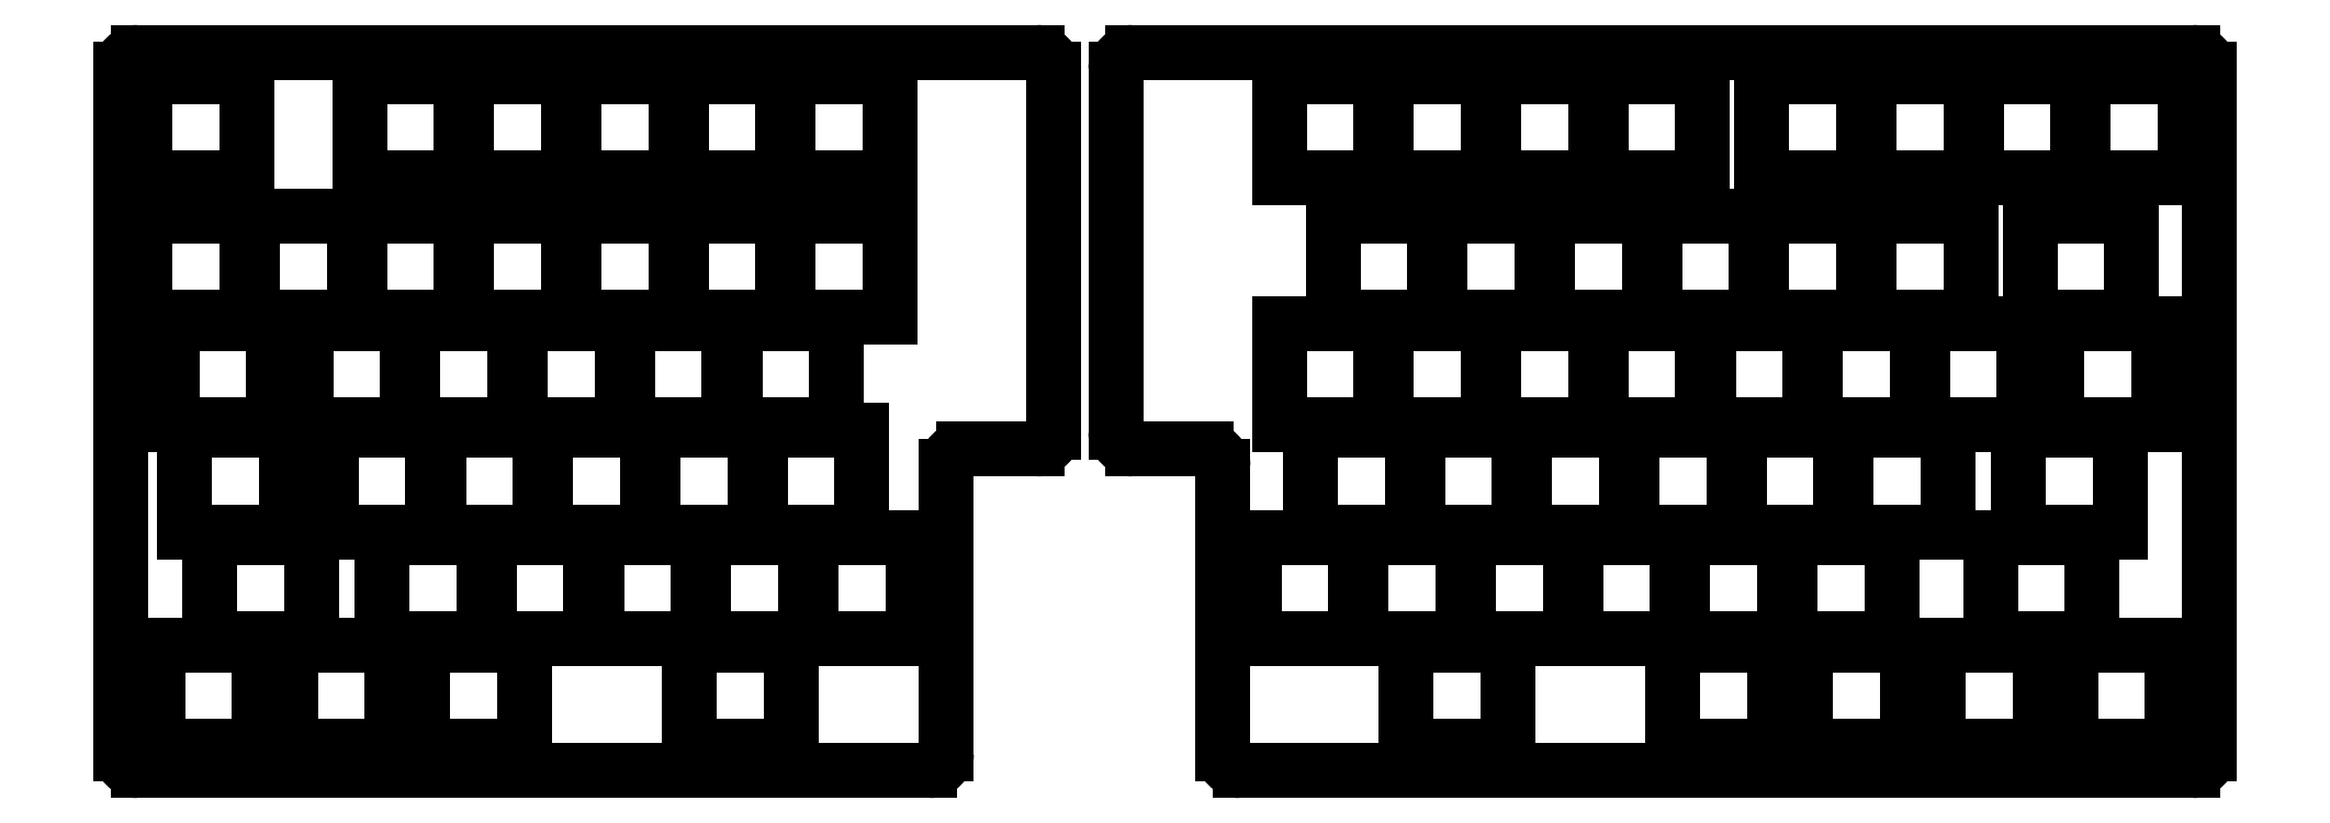
<metadata>
{"format":"dxf","ext":"dxf","renderer":"ezdxf+matplotlib","layout":"modelspace","background":"white","min_lineweight":24,"dpi":150}
</metadata>
<code>
0
SECTION
2
ENTITIES
0
LINE
8
0
10
24.7
20
-168
11
24.7
21
-46.7
0
LINE
8
0
10
27.7
20
-43.7
11
187
21
-43.7
0
LINE
8
0
10
190
20
-46.7
11
190
21
-111
0
LINE
8
0
10
187
20
-114
11
174
21
-114
0
LINE
8
0
10
171
20
-117
11
171
21
-168
0
LINE
8
0
10
168
20
-171
11
27.7
21
-171
0
ARC
8
0
10
27.7
20
-46.7
40
3
50
90
51
180
0
ARC
8
0
10
187
20
-46.7
40
3
50
0
51
90
0
ARC
8
0
10
187
20
-111
40
3
50
270
51
0
0
ARC
8
0
10
174
20
-117
40
3
50
90
51
180
0
ARC
8
0
10
168
20
-168
40
3
50
270
51
0
0
ARC
8
0
10
27.7
20
-168
40
3
50
180
51
270
0
LINE
8
0
10
204
20
-43.7
11
391.8
21
-43.7
0
LINE
8
0
10
394.8
20
-46.7
11
394.8
21
-168
0
LINE
8
0
10
391.8
20
-171
11
223
21
-171
0
LINE
8
0
10
220
20
-168
11
220
21
-117
0
LINE
8
0
10
217
20
-114
11
204
21
-114
0
LINE
8
0
10
201
20
-111
11
201
21
-46.7
0
ARC
8
0
10
391.8
20
-46.7
40
3
50
0
51
90
0
ARC
8
0
10
391.8
20
-168
40
3
50
270
51
0
0
ARC
8
0
10
223
20
-168
40
3
50
180
51
270
0
ARC
8
0
10
217
20
-117
40
3
50
0
51
90
0
ARC
8
0
10
204
20
-111
40
3
50
180
51
270
0
ARC
8
0
10
204
20
-46.7
40
3
50
90
51
180
0
LINE
8
0
10
29
20
-66
11
47
21
-66
0
LINE
8
0
10
47
20
-66
11
47
21
-48
0
LINE
8
0
10
47
20
-48
11
29
21
-48
0
LINE
8
0
10
29
20
-48
11
29
21
-66
0
LINE
8
0
10
67
20
-66
11
85
21
-66
0
LINE
8
0
10
85
20
-66
11
85
21
-48
0
LINE
8
0
10
85
20
-48
11
67
21
-48
0
LINE
8
0
10
67
20
-48
11
67
21
-66
0
LINE
8
0
10
86
20
-66
11
104
21
-66
0
LINE
8
0
10
104
20
-66
11
104
21
-48
0
LINE
8
0
10
104
20
-48
11
86
21
-48
0
LINE
8
0
10
86
20
-48
11
86
21
-66
0
LINE
8
0
10
105
20
-66
11
123
21
-66
0
LINE
8
0
10
123
20
-66
11
123
21
-48
0
LINE
8
0
10
123
20
-48
11
105
21
-48
0
LINE
8
0
10
105
20
-48
11
105
21
-66
0
LINE
8
0
10
124
20
-66
11
142
21
-66
0
LINE
8
0
10
142
20
-66
11
142
21
-48
0
LINE
8
0
10
142
20
-48
11
124
21
-48
0
LINE
8
0
10
124
20
-48
11
124
21
-66
0
LINE
8
0
10
143
20
-66
11
161
21
-66
0
LINE
8
0
10
161
20
-66
11
161
21
-48
0
LINE
8
0
10
161
20
-48
11
143
21
-48
0
LINE
8
0
10
143
20
-48
11
143
21
-66
0
LINE
8
0
10
29
20
-90.7
11
47
21
-90.7
0
LINE
8
0
10
47
20
-90.7
11
47
21
-72.7
0
LINE
8
0
10
47
20
-72.7
11
29
21
-72.7
0
LINE
8
0
10
29
20
-72.7
11
29
21
-90.7
0
LINE
8
0
10
48
20
-90.7
11
66
21
-90.7
0
LINE
8
0
10
66
20
-90.7
11
66
21
-72.7
0
LINE
8
0
10
66
20
-72.7
11
48
21
-72.7
0
LINE
8
0
10
48
20
-72.7
11
48
21
-90.7
0
LINE
8
0
10
67
20
-90.7
11
85
21
-90.7
0
LINE
8
0
10
85
20
-90.7
11
85
21
-72.7
0
LINE
8
0
10
85
20
-72.7
11
67
21
-72.7
0
LINE
8
0
10
67
20
-72.7
11
67
21
-90.7
0
LINE
8
0
10
86
20
-90.7
11
104
21
-90.7
0
LINE
8
0
10
104
20
-90.7
11
104
21
-72.7
0
LINE
8
0
10
104
20
-72.7
11
86
21
-72.7
0
LINE
8
0
10
86
20
-72.7
11
86
21
-90.7
0
LINE
8
0
10
105
20
-90.7
11
123
21
-90.7
0
LINE
8
0
10
123
20
-90.7
11
123
21
-72.7
0
LINE
8
0
10
123
20
-72.7
11
105
21
-72.7
0
LINE
8
0
10
105
20
-72.7
11
105
21
-90.7
0
LINE
8
0
10
124
20
-90.7
11
142
21
-90.7
0
LINE
8
0
10
142
20
-90.7
11
142
21
-72.7
0
LINE
8
0
10
142
20
-72.7
11
124
21
-72.7
0
LINE
8
0
10
124
20
-72.7
11
124
21
-90.7
0
LINE
8
0
10
143
20
-90.7
11
161
21
-90.7
0
LINE
8
0
10
161
20
-90.7
11
161
21
-72.7
0
LINE
8
0
10
161
20
-72.7
11
143
21
-72.7
0
LINE
8
0
10
143
20
-72.7
11
143
21
-90.7
0
LINE
8
0
10
33.75
20
-109.7
11
51.75
21
-109.7
0
LINE
8
0
10
51.75
20
-109.7
11
51.75
21
-91.7
0
LINE
8
0
10
51.75
20
-91.7
11
33.75
21
-91.7
0
LINE
8
0
10
33.75
20
-91.7
11
33.75
21
-109.7
0
LINE
8
0
10
57.5
20
-109.7
11
75.5
21
-109.7
0
LINE
8
0
10
75.5
20
-109.7
11
75.5
21
-91.7
0
LINE
8
0
10
75.5
20
-91.7
11
57.5
21
-91.7
0
LINE
8
0
10
57.5
20
-91.7
11
57.5
21
-109.7
0
LINE
8
0
10
76.5
20
-109.7
11
94.5
21
-109.7
0
LINE
8
0
10
94.5
20
-109.7
11
94.5
21
-91.7
0
LINE
8
0
10
94.5
20
-91.7
11
76.5
21
-91.7
0
LINE
8
0
10
76.5
20
-91.7
11
76.5
21
-109.7
0
LINE
8
0
10
95.5
20
-109.7
11
113.5
21
-109.7
0
LINE
8
0
10
113.5
20
-109.7
11
113.5
21
-91.7
0
LINE
8
0
10
113.5
20
-91.7
11
95.5
21
-91.7
0
LINE
8
0
10
95.5
20
-91.7
11
95.5
21
-109.7
0
LINE
8
0
10
114.5
20
-109.7
11
132.5
21
-109.7
0
LINE
8
0
10
132.5
20
-109.7
11
132.5
21
-91.7
0
LINE
8
0
10
132.5
20
-91.7
11
114.5
21
-91.7
0
LINE
8
0
10
114.5
20
-91.7
11
114.5
21
-109.7
0
LINE
8
0
10
133.5
20
-109.7
11
151.5
21
-109.7
0
LINE
8
0
10
151.5
20
-109.7
11
151.5
21
-91.7
0
LINE
8
0
10
151.5
20
-91.7
11
133.5
21
-91.7
0
LINE
8
0
10
133.5
20
-91.7
11
133.5
21
-109.7
0
LINE
8
0
10
36
20
-128.7
11
54
21
-128.7
0
LINE
8
0
10
54
20
-128.7
11
54
21
-110.7
0
LINE
8
0
10
54
20
-110.7
11
36
21
-110.7
0
LINE
8
0
10
36
20
-110.7
11
36
21
-128.7
0
LINE
8
0
10
62
20
-128.7
11
80
21
-128.7
0
LINE
8
0
10
80
20
-128.7
11
80
21
-110.7
0
LINE
8
0
10
80
20
-110.7
11
62
21
-110.7
0
LINE
8
0
10
62
20
-110.7
11
62
21
-128.7
0
LINE
8
0
10
81
20
-128.7
11
99
21
-128.7
0
LINE
8
0
10
99
20
-128.7
11
99
21
-110.7
0
LINE
8
0
10
99
20
-110.7
11
81
21
-110.7
0
LINE
8
0
10
81
20
-110.7
11
81
21
-128.7
0
LINE
8
0
10
100
20
-128.7
11
118
21
-128.7
0
LINE
8
0
10
118
20
-128.7
11
118
21
-110.7
0
LINE
8
0
10
118
20
-110.7
11
100
21
-110.7
0
LINE
8
0
10
100
20
-110.7
11
100
21
-128.7
0
LINE
8
0
10
119
20
-128.7
11
137
21
-128.7
0
LINE
8
0
10
137
20
-128.7
11
137
21
-110.7
0
LINE
8
0
10
137
20
-110.7
11
119
21
-110.7
0
LINE
8
0
10
119
20
-110.7
11
119
21
-128.7
0
LINE
8
0
10
138
20
-128.7
11
156
21
-128.7
0
LINE
8
0
10
156
20
-128.7
11
156
21
-110.7
0
LINE
8
0
10
156
20
-110.7
11
138
21
-110.7
0
LINE
8
0
10
138
20
-110.7
11
138
21
-128.7
0
LINE
8
0
10
40.5
20
-147.7
11
58.5
21
-147.7
0
LINE
8
0
10
58.5
20
-147.7
11
58.5
21
-129.7
0
LINE
8
0
10
58.5
20
-129.7
11
40.5
21
-129.7
0
LINE
8
0
10
40.5
20
-129.7
11
40.5
21
-147.7
0
LINE
8
0
10
71
20
-147.7
11
89
21
-147.7
0
LINE
8
0
10
89
20
-147.7
11
89
21
-129.7
0
LINE
8
0
10
89
20
-129.7
11
71
21
-129.7
0
LINE
8
0
10
71
20
-129.7
11
71
21
-147.7
0
LINE
8
0
10
90
20
-147.7
11
108
21
-147.7
0
LINE
8
0
10
108
20
-147.7
11
108
21
-129.7
0
LINE
8
0
10
108
20
-129.7
11
90
21
-129.7
0
LINE
8
0
10
90
20
-129.7
11
90
21
-147.7
0
LINE
8
0
10
109
20
-147.7
11
127
21
-147.7
0
LINE
8
0
10
127
20
-147.7
11
127
21
-129.7
0
LINE
8
0
10
127
20
-129.7
11
109
21
-129.7
0
LINE
8
0
10
109
20
-129.7
11
109
21
-147.7
0
LINE
8
0
10
128
20
-147.7
11
146
21
-147.7
0
LINE
8
0
10
146
20
-147.7
11
146
21
-129.7
0
LINE
8
0
10
146
20
-129.7
11
128
21
-129.7
0
LINE
8
0
10
128
20
-129.7
11
128
21
-147.7
0
LINE
8
0
10
147
20
-147.7
11
165
21
-147.7
0
LINE
8
0
10
165
20
-147.7
11
165
21
-129.7
0
LINE
8
0
10
165
20
-129.7
11
147
21
-129.7
0
LINE
8
0
10
147
20
-129.7
11
147
21
-147.7
0
LINE
8
0
10
31.25
20
-166.7
11
49.25
21
-166.7
0
LINE
8
0
10
49.25
20
-166.7
11
49.25
21
-148.7
0
LINE
8
0
10
49.25
20
-148.7
11
31.25
21
-148.7
0
LINE
8
0
10
31.25
20
-148.7
11
31.25
21
-166.7
0
LINE
8
0
10
54.75
20
-166.7
11
72.75
21
-166.7
0
LINE
8
0
10
72.75
20
-166.7
11
72.75
21
-148.7
0
LINE
8
0
10
72.75
20
-148.7
11
54.75
21
-148.7
0
LINE
8
0
10
54.75
20
-148.7
11
54.75
21
-166.7
0
LINE
8
0
10
78.25
20
-166.7
11
96.25
21
-166.7
0
LINE
8
0
10
96.25
20
-166.7
11
96.25
21
-148.7
0
LINE
8
0
10
96.25
20
-148.7
11
78.25
21
-148.7
0
LINE
8
0
10
78.25
20
-148.7
11
78.25
21
-166.7
0
LINE
8
0
10
125.5
20
-166.7
11
143.5
21
-166.7
0
LINE
8
0
10
143.5
20
-166.7
11
143.5
21
-148.7
0
LINE
8
0
10
143.5
20
-148.7
11
125.5
21
-148.7
0
LINE
8
0
10
125.5
20
-148.7
11
125.5
21
-166.7
0
LINE
8
0
10
370.2
20
-166.7
11
388.2
21
-166.7
0
LINE
8
0
10
388.2
20
-166.7
11
388.2
21
-148.7
0
LINE
8
0
10
388.2
20
-148.7
11
370.2
21
-148.7
0
LINE
8
0
10
370.2
20
-148.7
11
370.2
21
-166.7
0
LINE
8
0
10
346.8
20
-166.7
11
364.8
21
-166.7
0
LINE
8
0
10
364.8
20
-166.7
11
364.8
21
-148.7
0
LINE
8
0
10
364.8
20
-148.7
11
346.8
21
-148.7
0
LINE
8
0
10
346.8
20
-148.7
11
346.8
21
-166.7
0
LINE
8
0
10
323.2
20
-166.7
11
341.2
21
-166.7
0
LINE
8
0
10
341.2
20
-166.7
11
341.2
21
-148.7
0
LINE
8
0
10
341.2
20
-148.7
11
323.2
21
-148.7
0
LINE
8
0
10
323.2
20
-148.7
11
323.2
21
-166.7
0
LINE
8
0
10
299.8
20
-166.7
11
317.8
21
-166.7
0
LINE
8
0
10
317.8
20
-166.7
11
317.8
21
-148.7
0
LINE
8
0
10
317.8
20
-148.7
11
299.8
21
-148.7
0
LINE
8
0
10
299.8
20
-148.7
11
299.8
21
-166.7
0
LINE
8
0
10
252.5
20
-166.7
11
270.5
21
-166.7
0
LINE
8
0
10
270.5
20
-166.7
11
270.5
21
-148.7
0
LINE
8
0
10
270.5
20
-148.7
11
252.5
21
-148.7
0
LINE
8
0
10
252.5
20
-148.7
11
252.5
21
-166.7
0
LINE
8
0
10
356
20
-147.7
11
374
21
-147.7
0
LINE
8
0
10
374
20
-147.7
11
374
21
-129.7
0
LINE
8
0
10
374
20
-129.7
11
356
21
-129.7
0
LINE
8
0
10
356
20
-129.7
11
356
21
-147.7
0
LINE
8
0
10
320.5
20
-147.7
11
338.5
21
-147.7
0
LINE
8
0
10
338.5
20
-147.7
11
338.5
21
-129.7
0
LINE
8
0
10
338.5
20
-129.7
11
320.5
21
-129.7
0
LINE
8
0
10
320.5
20
-129.7
11
320.5
21
-147.7
0
LINE
8
0
10
301.5
20
-147.7
11
319.5
21
-147.7
0
LINE
8
0
10
319.5
20
-147.7
11
319.5
21
-129.7
0
LINE
8
0
10
319.5
20
-129.7
11
301.5
21
-129.7
0
LINE
8
0
10
301.5
20
-129.7
11
301.5
21
-147.7
0
LINE
8
0
10
282.5
20
-147.7
11
300.5
21
-147.7
0
LINE
8
0
10
300.5
20
-147.7
11
300.5
21
-129.7
0
LINE
8
0
10
300.5
20
-129.7
11
282.5
21
-129.7
0
LINE
8
0
10
282.5
20
-129.7
11
282.5
21
-147.7
0
LINE
8
0
10
263.5
20
-147.7
11
281.5
21
-147.7
0
LINE
8
0
10
281.5
20
-147.7
11
281.5
21
-129.7
0
LINE
8
0
10
281.5
20
-129.7
11
263.5
21
-129.7
0
LINE
8
0
10
263.5
20
-129.7
11
263.5
21
-147.7
0
LINE
8
0
10
244.5
20
-147.7
11
262.5
21
-147.7
0
LINE
8
0
10
262.5
20
-147.7
11
262.5
21
-129.7
0
LINE
8
0
10
262.5
20
-129.7
11
244.5
21
-129.7
0
LINE
8
0
10
244.5
20
-129.7
11
244.5
21
-147.7
0
LINE
8
0
10
225.5
20
-147.7
11
243.5
21
-147.7
0
LINE
8
0
10
243.5
20
-147.7
11
243.5
21
-129.7
0
LINE
8
0
10
243.5
20
-129.7
11
225.5
21
-129.7
0
LINE
8
0
10
225.5
20
-129.7
11
225.5
21
-147.7
0
LINE
8
0
10
361
20
-128.7
11
379
21
-128.7
0
LINE
8
0
10
379
20
-128.7
11
379
21
-110.7
0
LINE
8
0
10
379
20
-110.7
11
361
21
-110.7
0
LINE
8
0
10
361
20
-110.7
11
361
21
-128.7
0
LINE
8
0
10
330.5
20
-128.7
11
348.5
21
-128.7
0
LINE
8
0
10
348.5
20
-128.7
11
348.5
21
-110.7
0
LINE
8
0
10
348.5
20
-110.7
11
330.5
21
-110.7
0
LINE
8
0
10
330.5
20
-110.7
11
330.5
21
-128.7
0
LINE
8
0
10
311.5
20
-128.7
11
329.5
21
-128.7
0
LINE
8
0
10
329.5
20
-128.7
11
329.5
21
-110.7
0
LINE
8
0
10
329.5
20
-110.7
11
311.5
21
-110.7
0
LINE
8
0
10
311.5
20
-110.7
11
311.5
21
-128.7
0
LINE
8
0
10
292.5
20
-128.7
11
310.5
21
-128.7
0
LINE
8
0
10
310.5
20
-128.7
11
310.5
21
-110.7
0
LINE
8
0
10
310.5
20
-110.7
11
292.5
21
-110.7
0
LINE
8
0
10
292.5
20
-110.7
11
292.5
21
-128.7
0
LINE
8
0
10
273.5
20
-128.7
11
291.5
21
-128.7
0
LINE
8
0
10
291.5
20
-128.7
11
291.5
21
-110.7
0
LINE
8
0
10
291.5
20
-110.7
11
273.5
21
-110.7
0
LINE
8
0
10
273.5
20
-110.7
11
273.5
21
-128.7
0
LINE
8
0
10
254.5
20
-128.7
11
272.5
21
-128.7
0
LINE
8
0
10
272.5
20
-128.7
11
272.5
21
-110.7
0
LINE
8
0
10
272.5
20
-110.7
11
254.5
21
-110.7
0
LINE
8
0
10
254.5
20
-110.7
11
254.5
21
-128.7
0
LINE
8
0
10
235.5
20
-128.7
11
253.5
21
-128.7
0
LINE
8
0
10
253.5
20
-128.7
11
253.5
21
-110.7
0
LINE
8
0
10
253.5
20
-110.7
11
235.5
21
-110.7
0
LINE
8
0
10
235.5
20
-110.7
11
235.5
21
-128.7
0
LINE
8
0
10
367.8
20
-109.7
11
385.8
21
-109.7
0
LINE
8
0
10
385.8
20
-109.7
11
385.8
21
-91.7
0
LINE
8
0
10
385.8
20
-91.7
11
367.8
21
-91.7
0
LINE
8
0
10
367.8
20
-91.7
11
367.8
21
-109.7
0
LINE
8
0
10
344
20
-109.7
11
362
21
-109.7
0
LINE
8
0
10
362
20
-109.7
11
362
21
-91.7
0
LINE
8
0
10
362
20
-91.7
11
344
21
-91.7
0
LINE
8
0
10
344
20
-91.7
11
344
21
-109.7
0
LINE
8
0
10
325
20
-109.7
11
343
21
-109.7
0
LINE
8
0
10
343
20
-109.7
11
343
21
-91.7
0
LINE
8
0
10
343
20
-91.7
11
325
21
-91.7
0
LINE
8
0
10
325
20
-91.7
11
325
21
-109.7
0
LINE
8
0
10
306
20
-109.7
11
324
21
-109.7
0
LINE
8
0
10
324
20
-109.7
11
324
21
-91.7
0
LINE
8
0
10
324
20
-91.7
11
306
21
-91.7
0
LINE
8
0
10
306
20
-91.7
11
306
21
-109.7
0
LINE
8
0
10
287
20
-109.7
11
305
21
-109.7
0
LINE
8
0
10
305
20
-109.7
11
305
21
-91.7
0
LINE
8
0
10
305
20
-91.7
11
287
21
-91.7
0
LINE
8
0
10
287
20
-91.7
11
287
21
-109.7
0
LINE
8
0
10
268
20
-109.7
11
286
21
-109.7
0
LINE
8
0
10
286
20
-109.7
11
286
21
-91.7
0
LINE
8
0
10
286
20
-91.7
11
268
21
-91.7
0
LINE
8
0
10
268
20
-91.7
11
268
21
-109.7
0
LINE
8
0
10
249
20
-109.7
11
267
21
-109.7
0
LINE
8
0
10
267
20
-109.7
11
267
21
-91.7
0
LINE
8
0
10
267
20
-91.7
11
249
21
-91.7
0
LINE
8
0
10
249
20
-91.7
11
249
21
-109.7
0
LINE
8
0
10
230
20
-109.7
11
248
21
-109.7
0
LINE
8
0
10
248
20
-109.7
11
248
21
-91.7
0
LINE
8
0
10
248
20
-91.7
11
230
21
-91.7
0
LINE
8
0
10
230
20
-91.7
11
230
21
-109.7
0
LINE
8
0
10
363
20
-90.7
11
381
21
-90.7
0
LINE
8
0
10
381
20
-90.7
11
381
21
-72.7
0
LINE
8
0
10
381
20
-72.7
11
363
21
-72.7
0
LINE
8
0
10
363
20
-72.7
11
363
21
-90.7
0
LINE
8
0
10
334.5
20
-90.7
11
352.5
21
-90.7
0
LINE
8
0
10
352.5
20
-90.7
11
352.5
21
-72.7
0
LINE
8
0
10
352.5
20
-72.7
11
334.5
21
-72.7
0
LINE
8
0
10
334.5
20
-72.7
11
334.5
21
-90.7
0
LINE
8
0
10
315.5
20
-90.7
11
333.5
21
-90.7
0
LINE
8
0
10
333.5
20
-90.7
11
333.5
21
-72.7
0
LINE
8
0
10
333.5
20
-72.7
11
315.5
21
-72.7
0
LINE
8
0
10
315.5
20
-72.7
11
315.5
21
-90.7
0
LINE
8
0
10
296.5
20
-90.7
11
314.5
21
-90.7
0
LINE
8
0
10
314.5
20
-90.7
11
314.5
21
-72.7
0
LINE
8
0
10
314.5
20
-72.7
11
296.5
21
-72.7
0
LINE
8
0
10
296.5
20
-72.7
11
296.5
21
-90.7
0
LINE
8
0
10
277.5
20
-90.7
11
295.5
21
-90.7
0
LINE
8
0
10
295.5
20
-90.7
11
295.5
21
-72.7
0
LINE
8
0
10
295.5
20
-72.7
11
277.5
21
-72.7
0
LINE
8
0
10
277.5
20
-72.7
11
277.5
21
-90.7
0
LINE
8
0
10
258.5
20
-90.7
11
276.5
21
-90.7
0
LINE
8
0
10
276.5
20
-90.7
11
276.5
21
-72.7
0
LINE
8
0
10
276.5
20
-72.7
11
258.5
21
-72.7
0
LINE
8
0
10
258.5
20
-72.7
11
258.5
21
-90.7
0
LINE
8
0
10
239.5
20
-90.7
11
257.5
21
-90.7
0
LINE
8
0
10
257.5
20
-90.7
11
257.5
21
-72.7
0
LINE
8
0
10
257.5
20
-72.7
11
239.5
21
-72.7
0
LINE
8
0
10
239.5
20
-72.7
11
239.5
21
-90.7
0
LINE
8
0
10
372.5
20
-66
11
390.5
21
-66
0
LINE
8
0
10
390.5
20
-66
11
390.5
21
-48
0
LINE
8
0
10
390.5
20
-48
11
372.5
21
-48
0
LINE
8
0
10
372.5
20
-48
11
372.5
21
-66
0
LINE
8
0
10
353.5
20
-66
11
371.5
21
-66
0
LINE
8
0
10
371.5
20
-66
11
371.5
21
-48
0
LINE
8
0
10
371.5
20
-48
11
353.5
21
-48
0
LINE
8
0
10
353.5
20
-48
11
353.5
21
-66
0
LINE
8
0
10
334.5
20
-66
11
352.5
21
-66
0
LINE
8
0
10
352.5
20
-66
11
352.5
21
-48
0
LINE
8
0
10
352.5
20
-48
11
334.5
21
-48
0
LINE
8
0
10
334.5
20
-48
11
334.5
21
-66
0
LINE
8
0
10
315.5
20
-66
11
333.5
21
-66
0
LINE
8
0
10
333.5
20
-66
11
333.5
21
-48
0
LINE
8
0
10
333.5
20
-48
11
315.5
21
-48
0
LINE
8
0
10
315.5
20
-48
11
315.5
21
-66
0
LINE
8
0
10
287
20
-66
11
305
21
-66
0
LINE
8
0
10
305
20
-66
11
305
21
-48
0
LINE
8
0
10
305
20
-48
11
287
21
-48
0
LINE
8
0
10
287
20
-48
11
287
21
-66
0
LINE
8
0
10
268
20
-66
11
286
21
-66
0
LINE
8
0
10
286
20
-66
11
286
21
-48
0
LINE
8
0
10
286
20
-48
11
268
21
-48
0
LINE
8
0
10
268
20
-48
11
268
21
-66
0
LINE
8
0
10
249
20
-66
11
267
21
-66
0
LINE
8
0
10
267
20
-66
11
267
21
-48
0
LINE
8
0
10
267
20
-48
11
249
21
-48
0
LINE
8
0
10
249
20
-48
11
249
21
-66
0
LINE
8
0
10
230
20
-66
11
248
21
-66
0
LINE
8
0
10
248
20
-66
11
248
21
-48
0
LINE
8
0
10
248
20
-48
11
230
21
-48
0
LINE
8
0
10
230
20
-48
11
230
21
-66
0
ENDSEC
0
EOF

</code>
